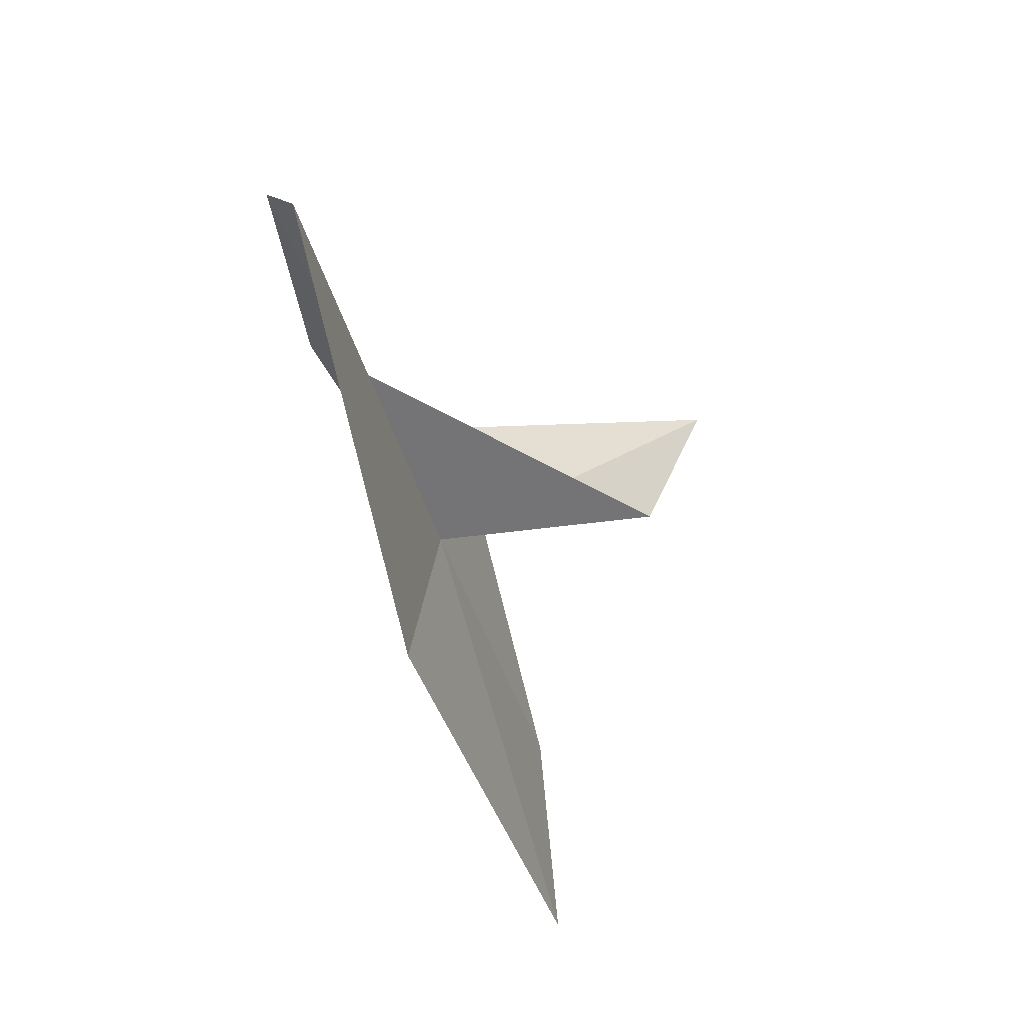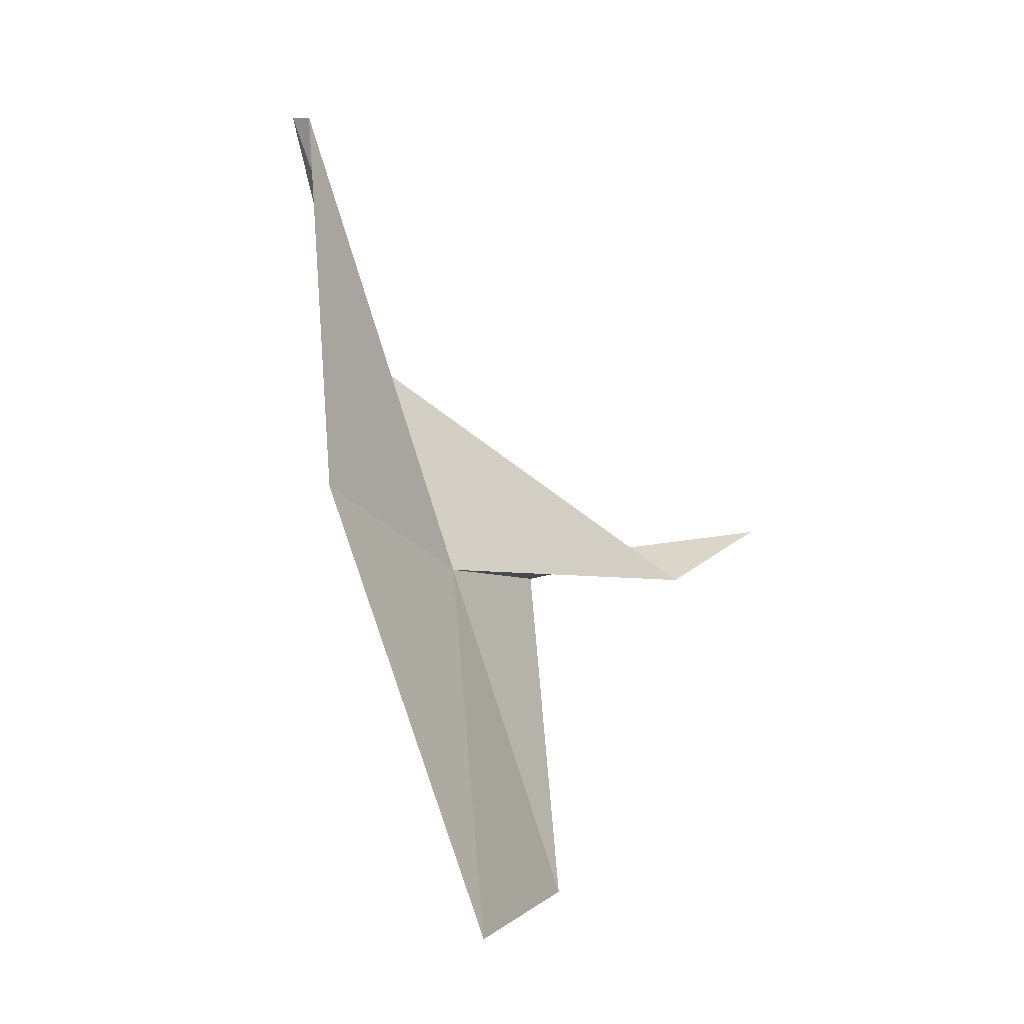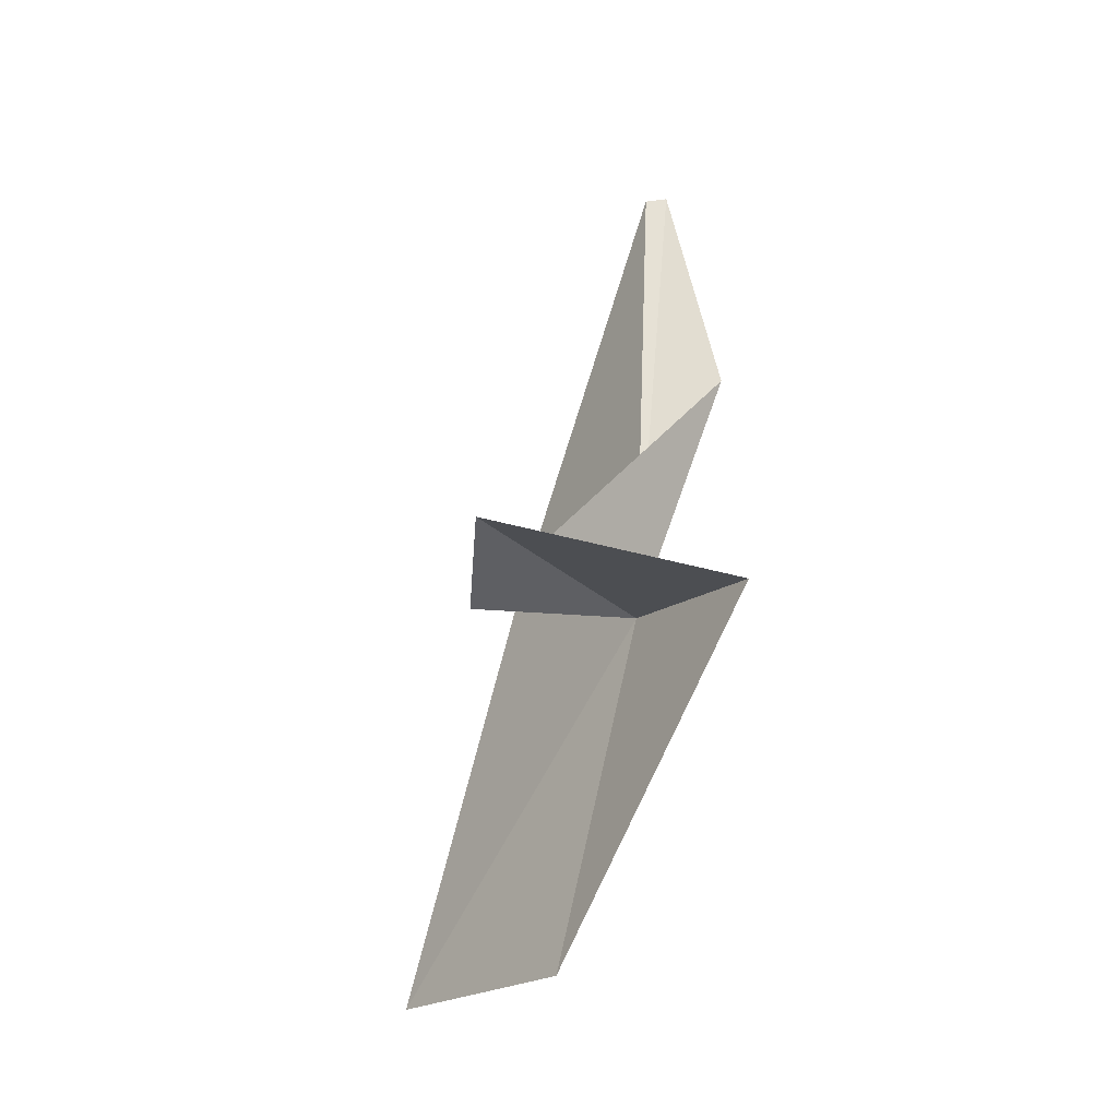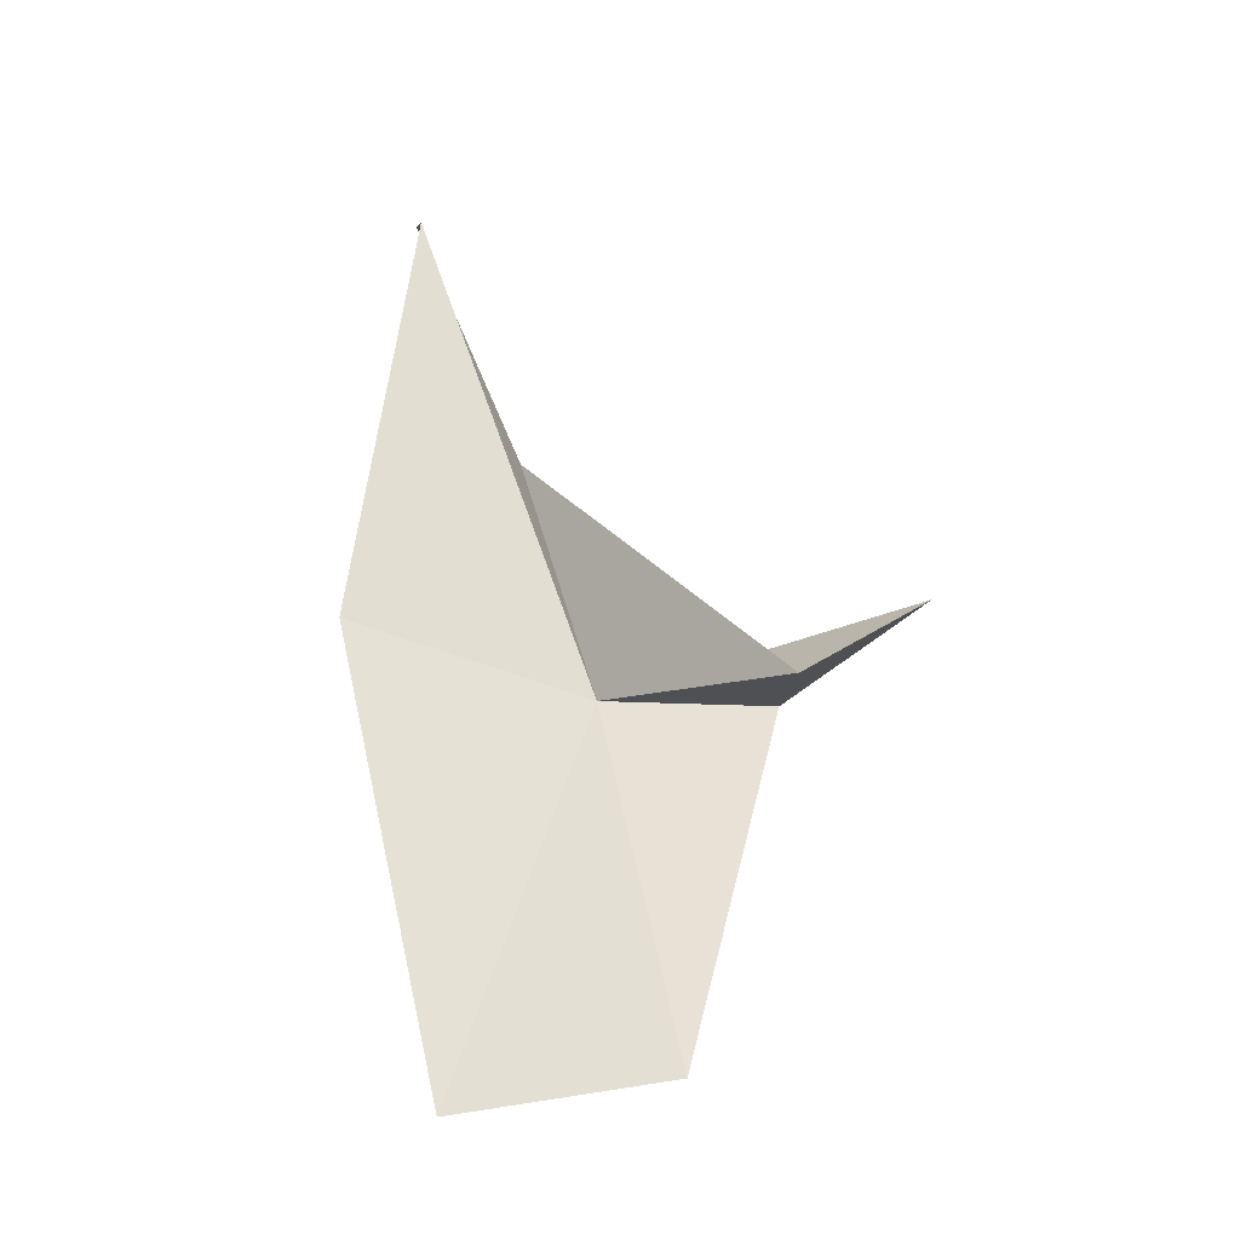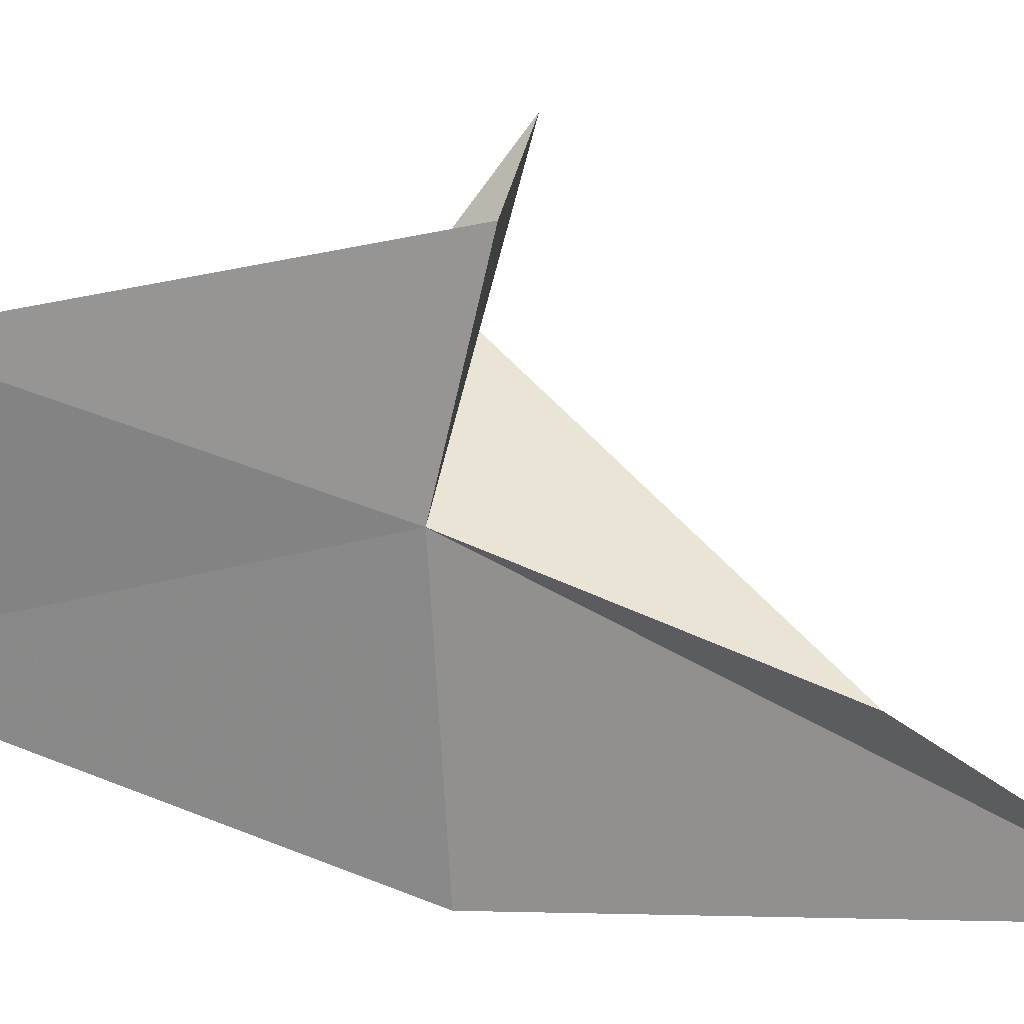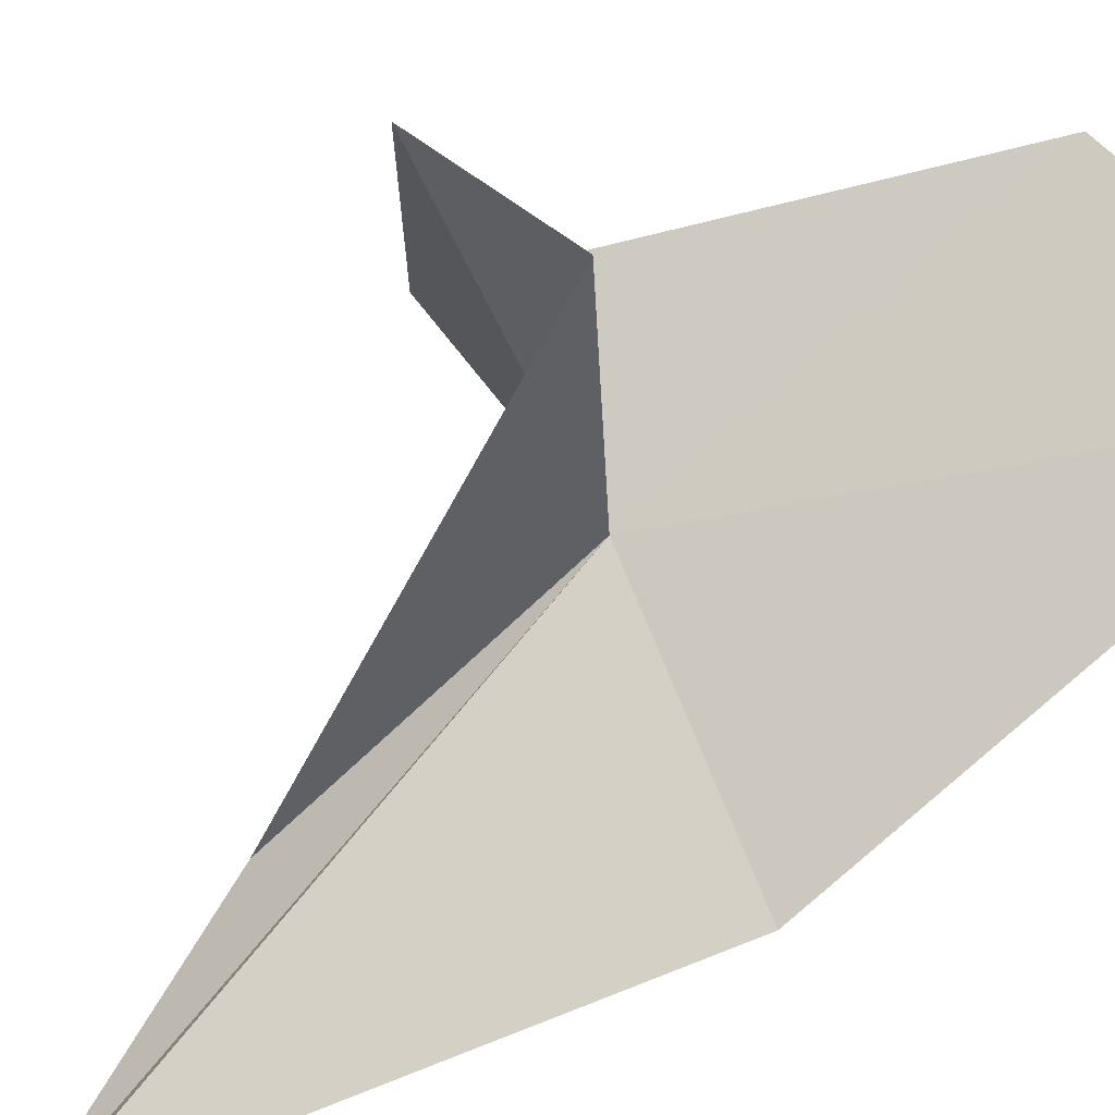
<metadata>
{"format":"obj","ext":"obj","renderer":"f3d","projection":"perspective","resolution":1024,"background":"white","views":[{"elev":37.9,"azim":85.8,"up":"+Z"},{"elev":-10.2,"azim":108.2,"up":"+Z"},{"elev":-9.2,"azim":-129.0,"up":"+Z"},{"elev":-15.3,"azim":145.4,"up":"+Z"},{"elev":-59.3,"azim":-98.5,"up":"+Y"},{"elev":63.0,"azim":55.9,"up":"+Y"}]}
</metadata>
<code>
v 162.1 109.1 141.1
v 160.1 109.4 141.3
v 161.9 110.3 137.5
v 164.5 110.3 137
v 162.1 107.8 143.9
v 161.6 111.6 140.9
v 164.6 108.7 141.6
v 163.4 107.8 146.3
v 163.3 107.6 146.3
v 160.6 112.3 141.6
f 1 3 2
f 1 4 3
f 1 6 5
f 1 8 7
f 1 5 9
f 1 9 8
f 1 2 10
f 1 10 6
f 1 7 4

</code>
